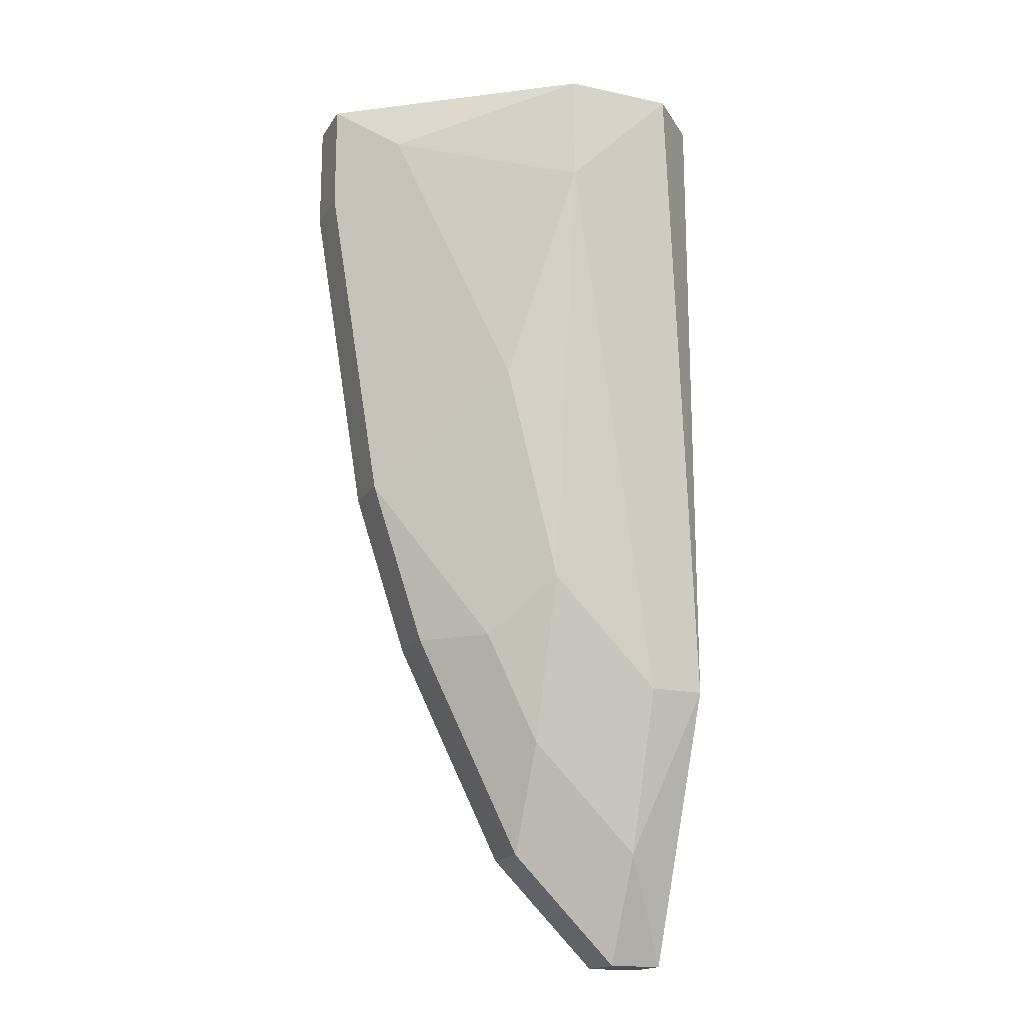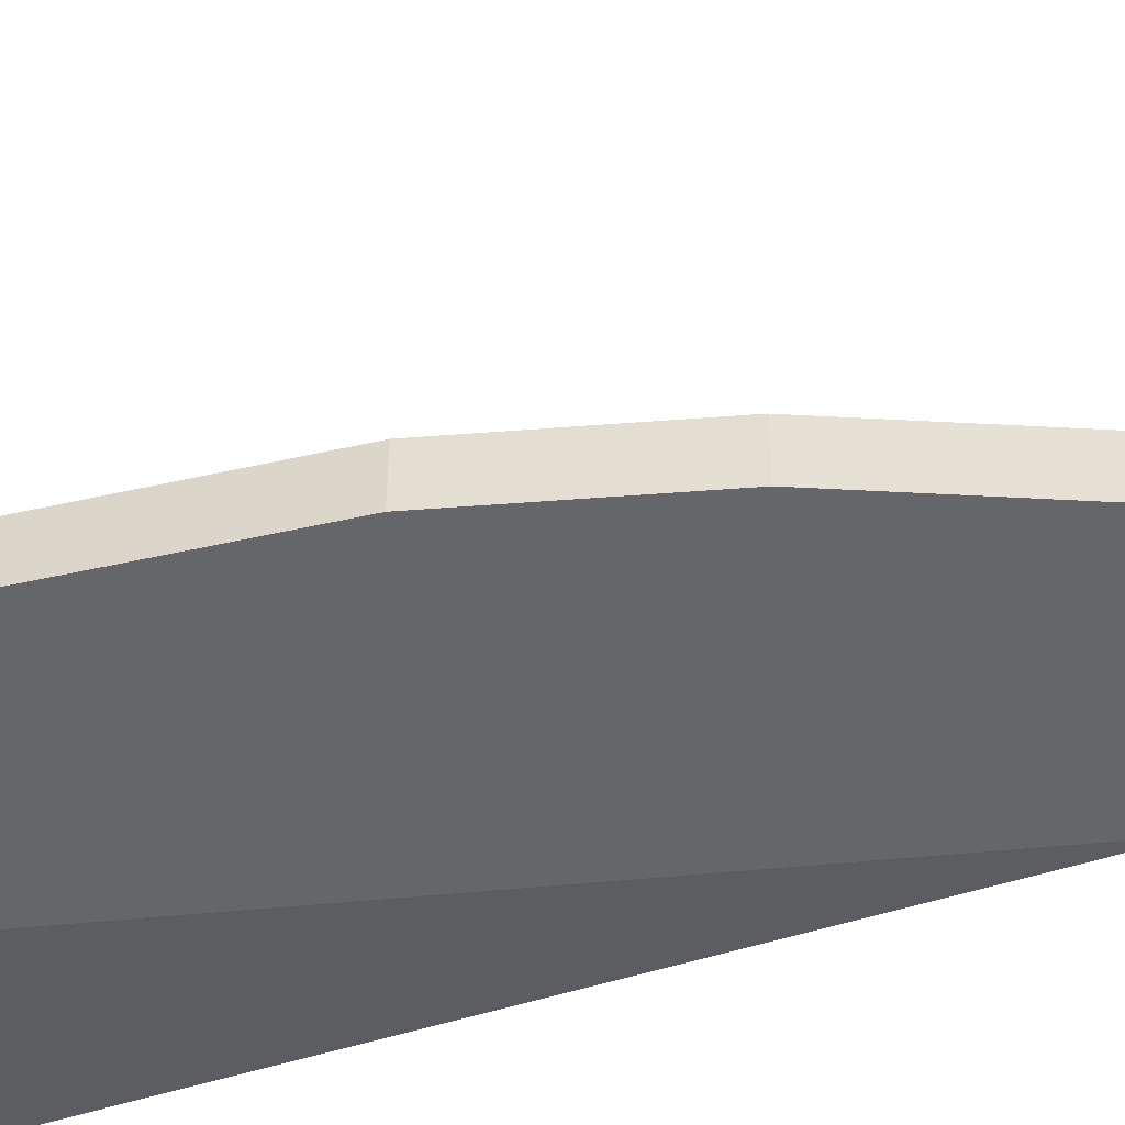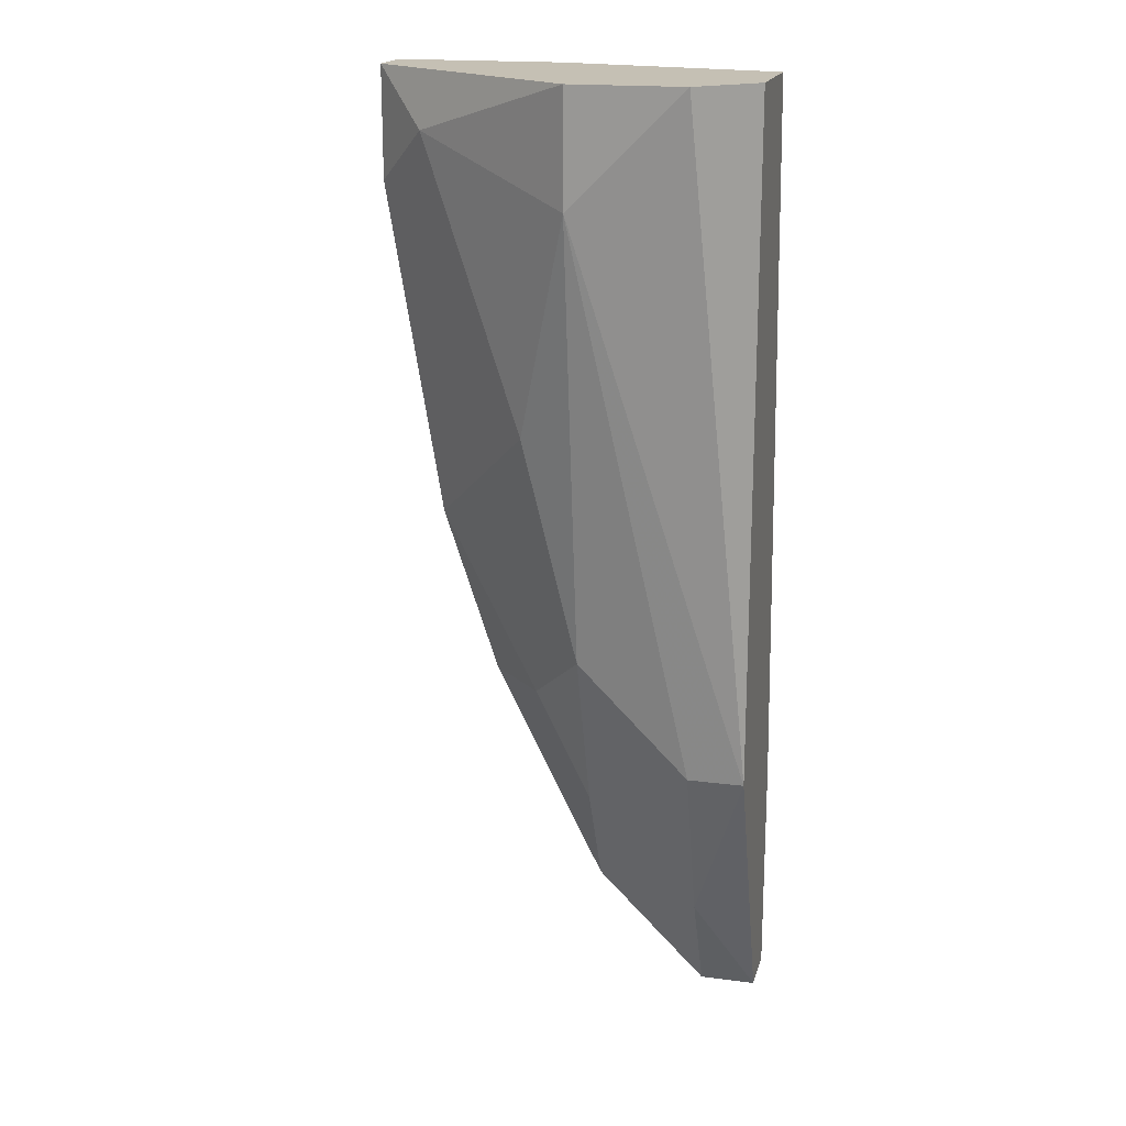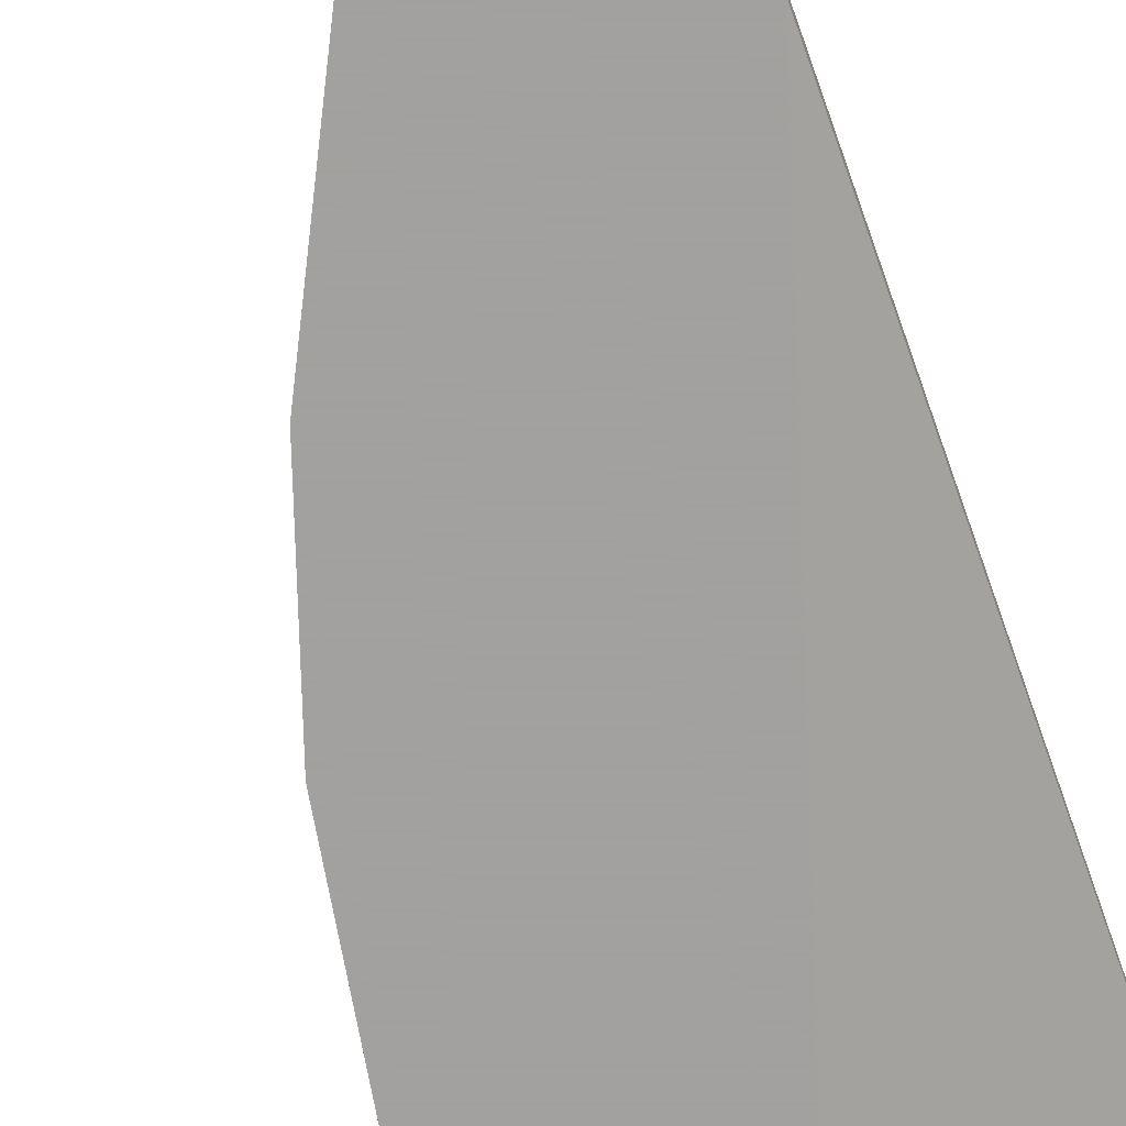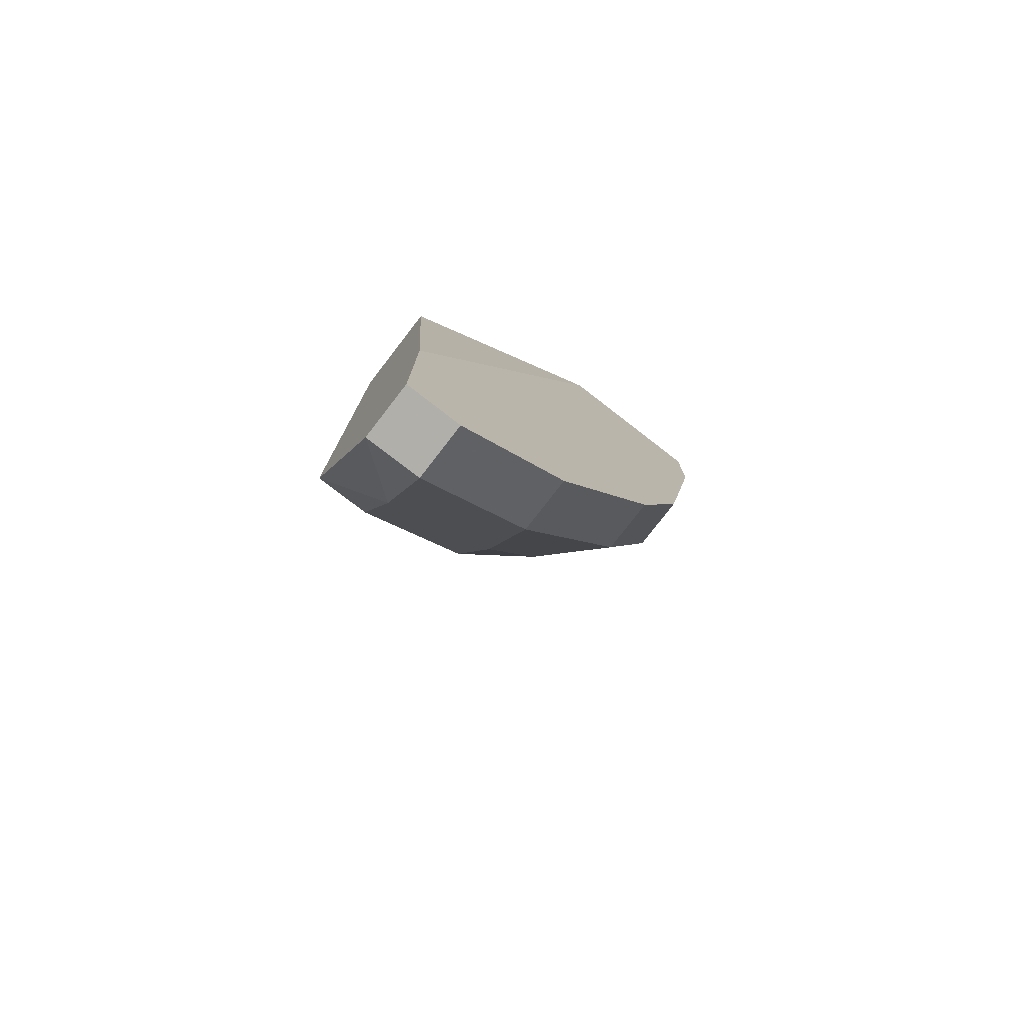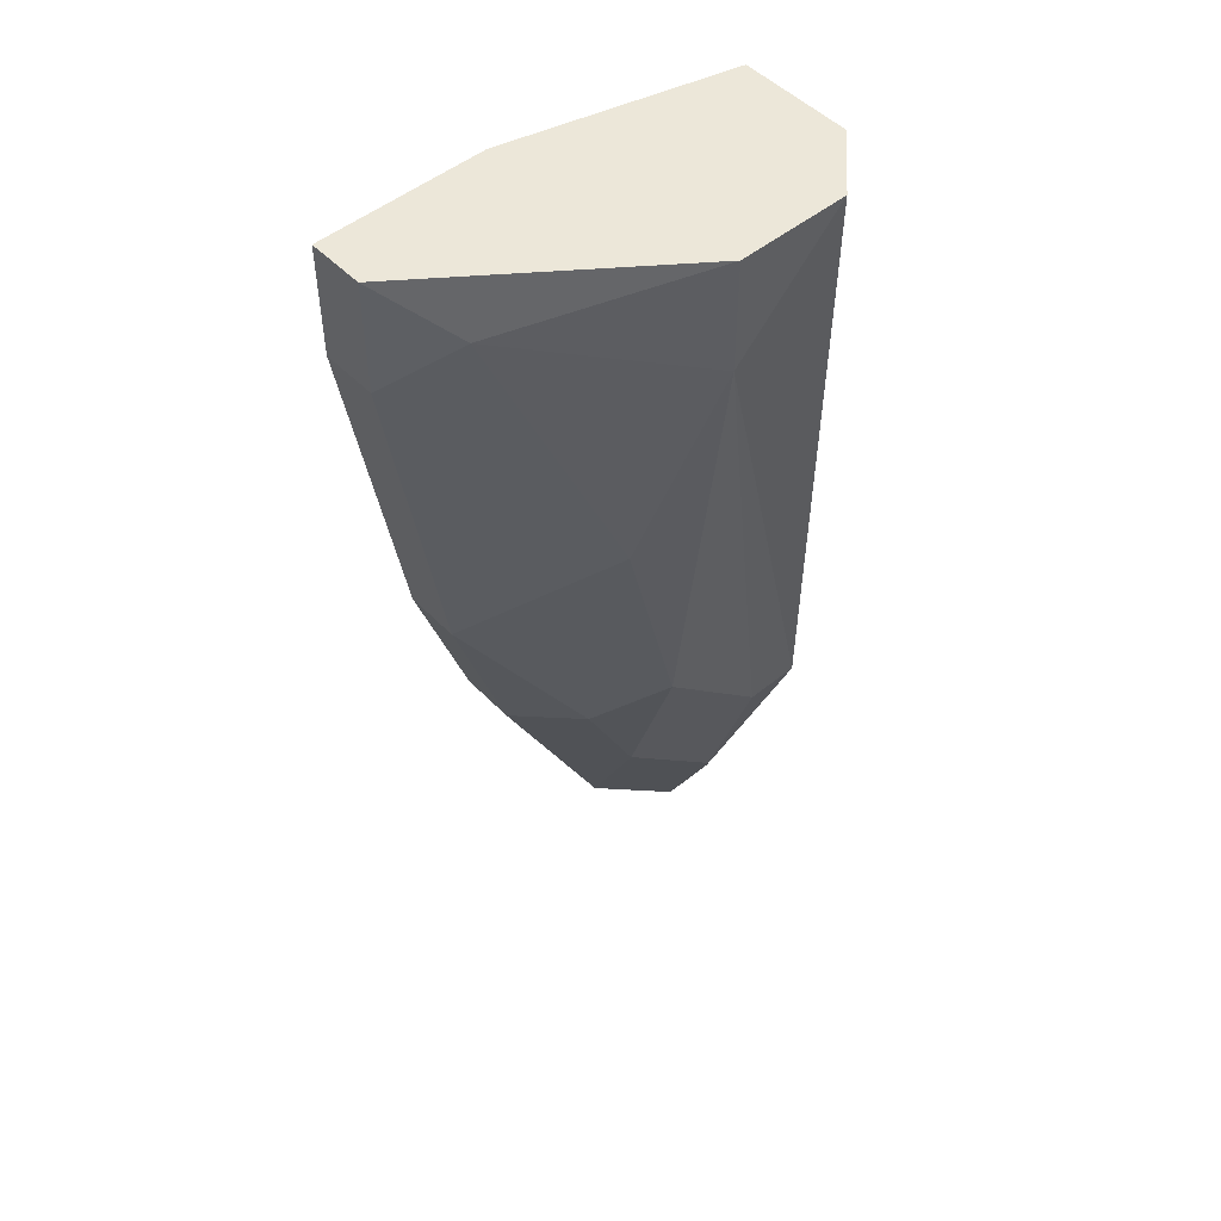
<metadata>
{"format":"obj","ext":"obj","renderer":"f3d","projection":"perspective","resolution":1024,"background":"white","views":[{"elev":-17.6,"azim":-23.0,"up":"+Y"},{"elev":-51.8,"azim":-66.8,"up":"+Z"},{"elev":18.3,"azim":14.0,"up":"+Y"},{"elev":-72.3,"azim":19.7,"up":"+Z"},{"elev":-78.0,"azim":142.3,"up":"+Y"},{"elev":49.9,"azim":-41.8,"up":"+Y"}]}
</metadata>
<code>
v -0.353 0.2517 0.07334
v -0.3461 0.2312 0.07334
v -0.3461 0.2312 0.08021
v -0.3324 0.2174 0.08707
v -0.3324 0.238 0.09393
v -0.3393 0.2312 0.08707
v -0.353 0.2517 0.08021
v -0.3187 0.2037 0.08707
v -0.3187 0.2243 0.09393
v -0.3187 0.19 0.08021
v -0.3324 0.2037 0.08021
v -0.3118 0.19 0.07334
v -0.3118 0.2174 0.07334
v -0.3324 0.2037 0.07334
v -0.3599 0.3067 0.07334
v -0.353 0.2998 0.08707
v -0.3324 0.2929 0.1008
v -0.3599 0.3067 0.08021
v -0.3393 0.2655 0.09393
v -0.3118 0.19 0.08021
v -0.3187 0.3067 0.1008
v -0.3599 0.2929 0.08021
v -0.3118 0.3067 0.09393
v -0.3118 0.2243 0.09393
v -0.3324 0.3067 0.1008
v -0.3187 0.19 0.07334
v -0.3393 0.3067 0.07334
v -0.3118 0.3067 0.08021
v -0.3599 0.2929 0.07334
f 29 1 7
f 2 1 29
f 11 4 3
f 3 4 6
f 8 4 11
f 5 4 8
f 6 4 5
f 7 3 6
f 2 3 7
f 11 3 2
f 8 9 5
f 24 9 8
f 5 9 17
f 17 9 24
f 11 10 8
f 8 10 20
f 26 10 11
f 20 10 26
f 13 12 26
f 20 12 13
f 26 12 20
f 2 14 11
f 11 14 26
f 26 14 2
f 27 15 18
f 18 15 29
f 29 15 27
f 19 16 22
f 25 16 17
f 18 16 25
f 22 16 18
f 17 16 19
f 17 19 5
f 5 19 7
f 7 19 22
f 24 8 20
f 21 17 24
f 25 17 21
f 5 7 6
f 29 7 22
f 24 23 21
f 21 23 28
f 28 23 24
f 27 18 25
f 22 18 29
f 27 13 26
f 28 13 27
f 20 13 28
f 26 2 29
f 25 21 28
f 29 27 26
f 28 27 25
f 28 24 20
f 7 1 2

</code>
